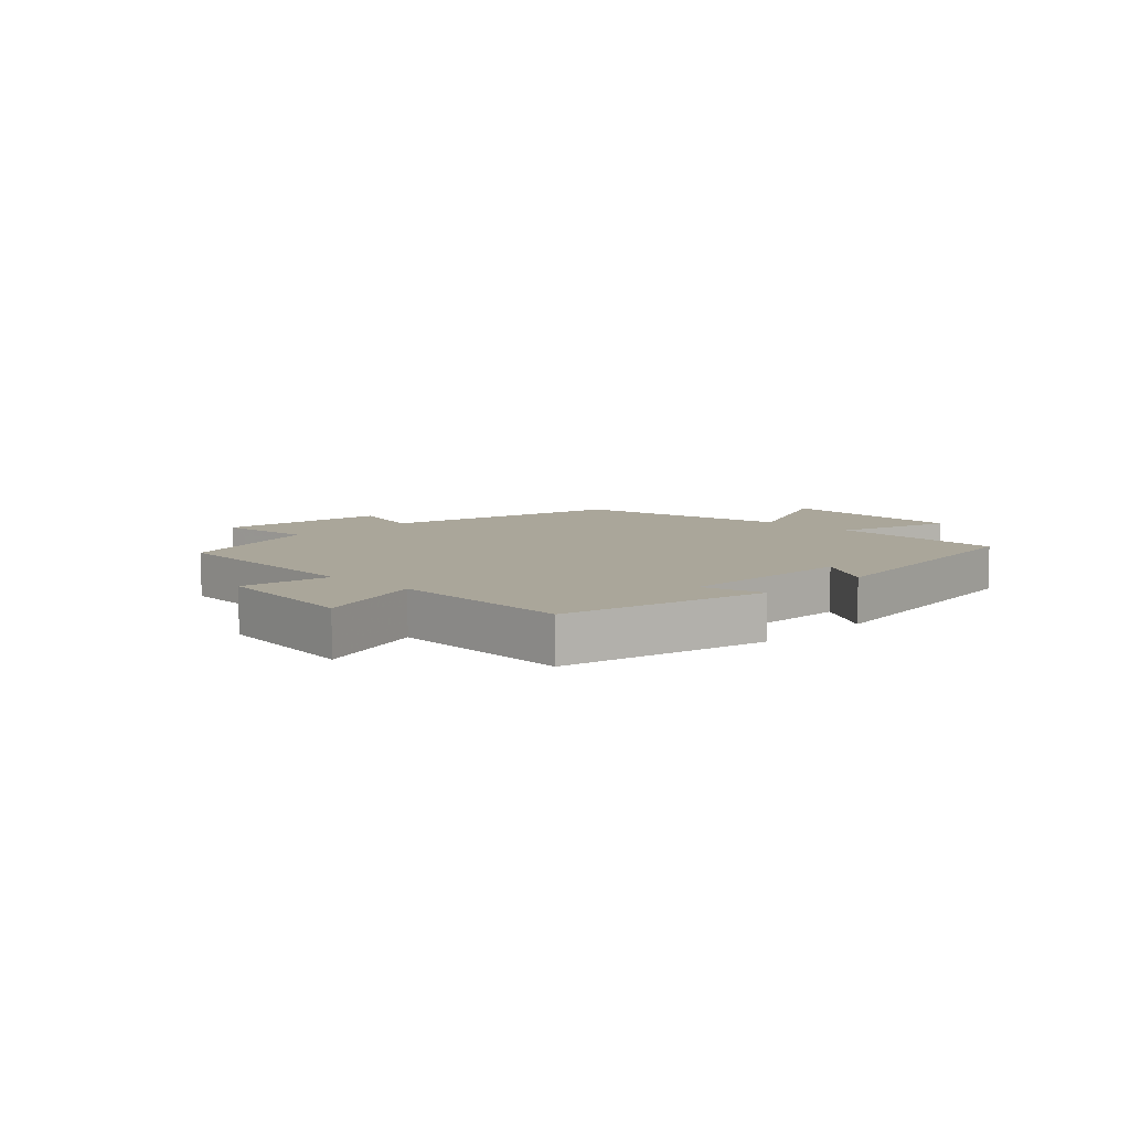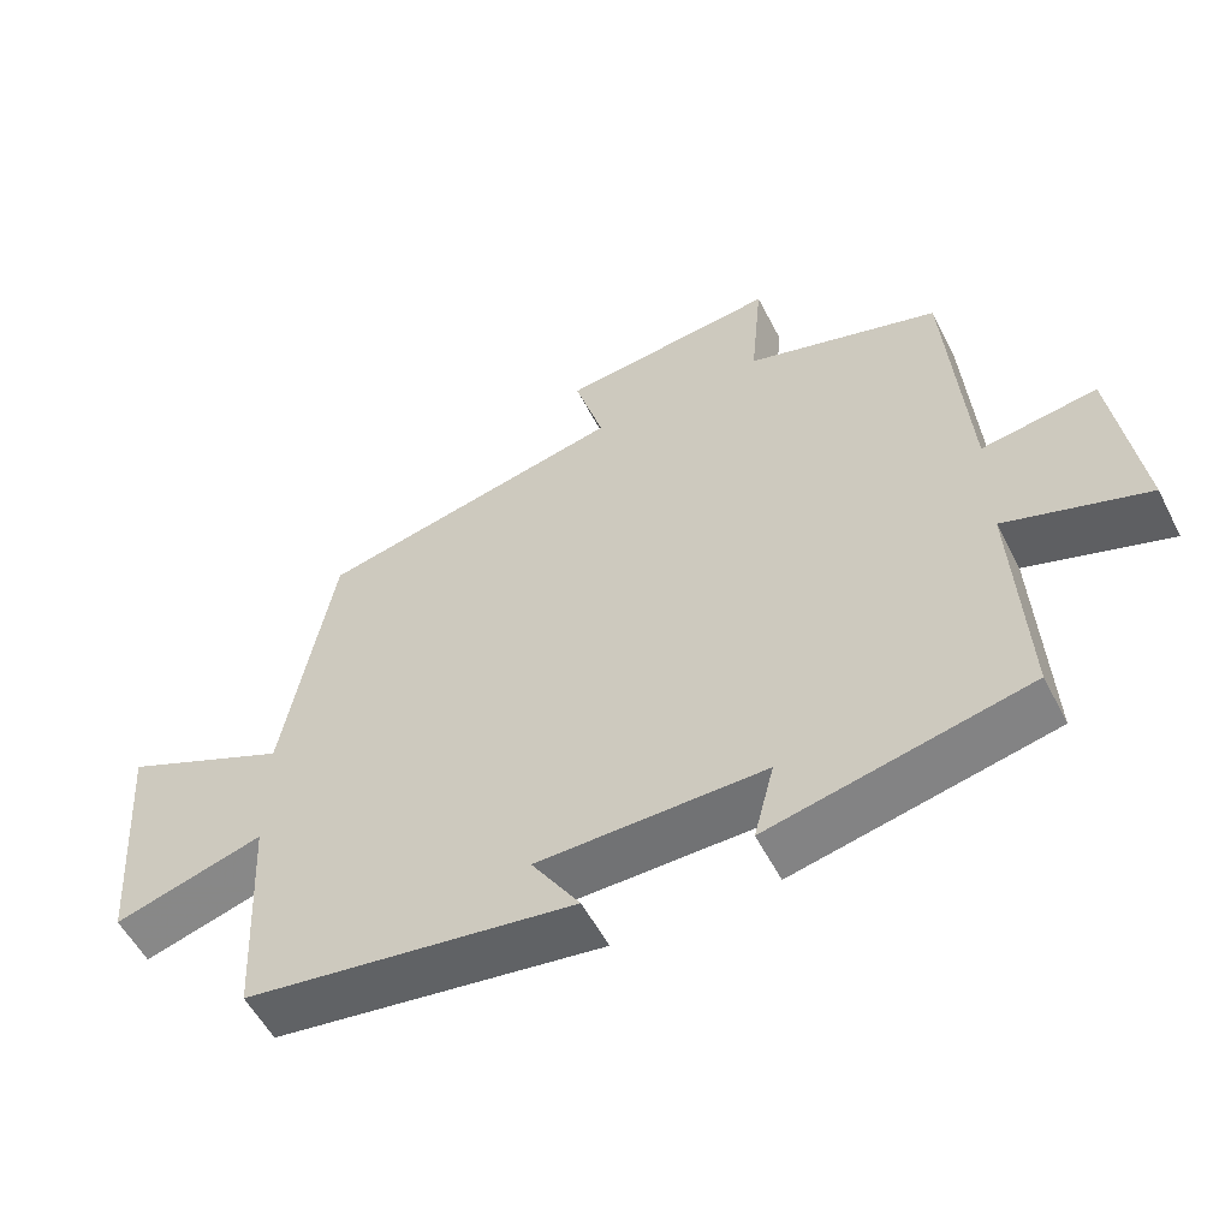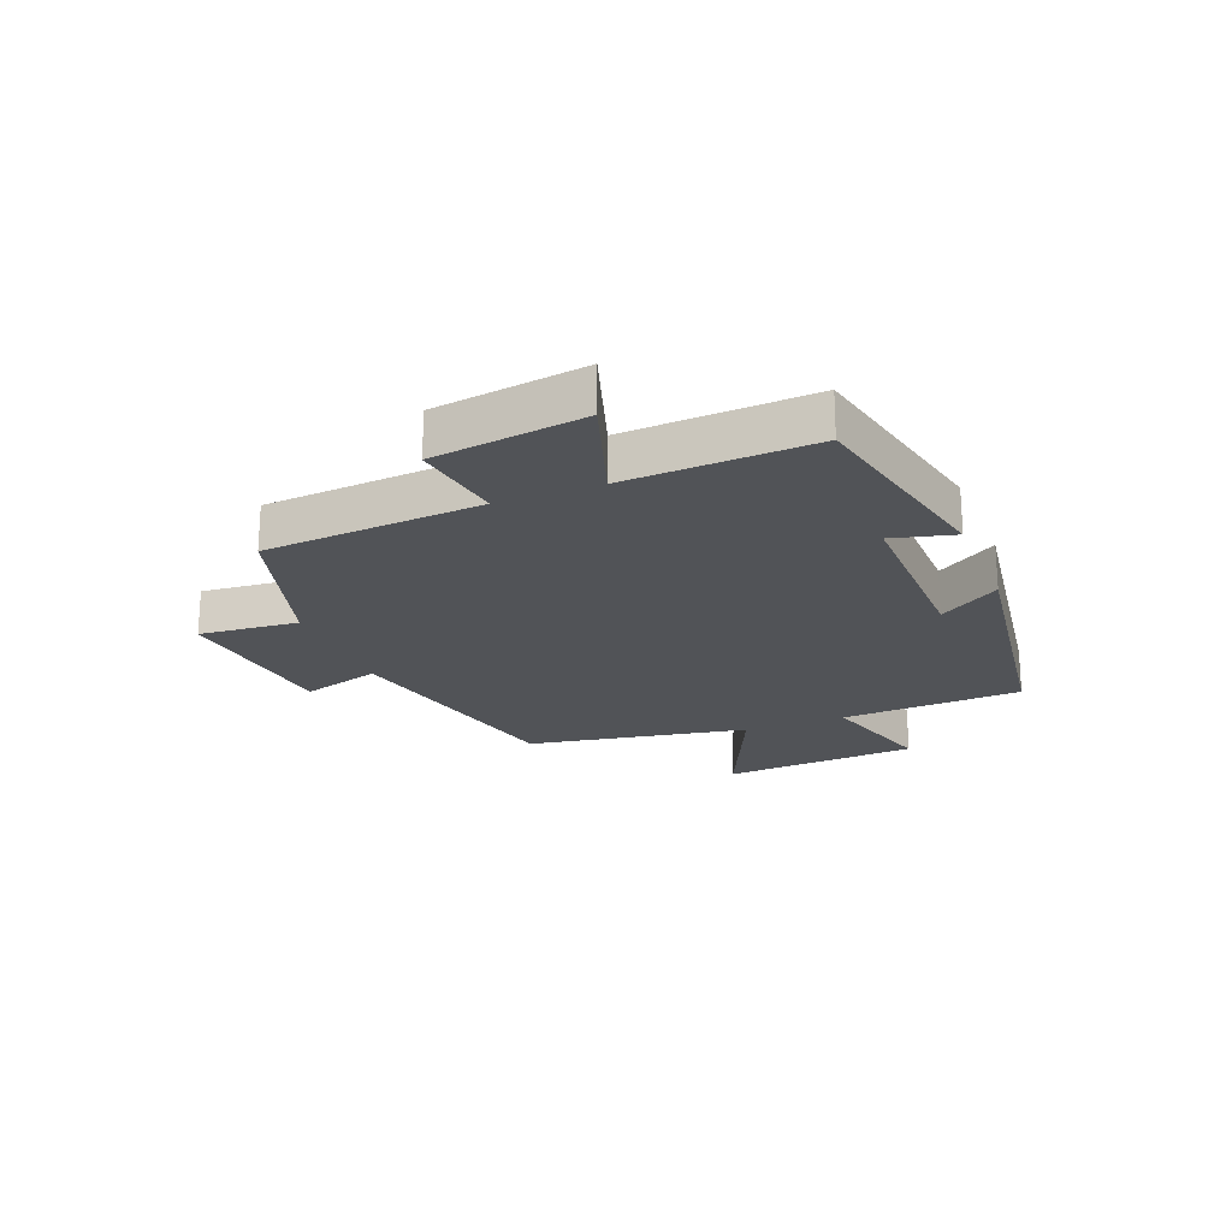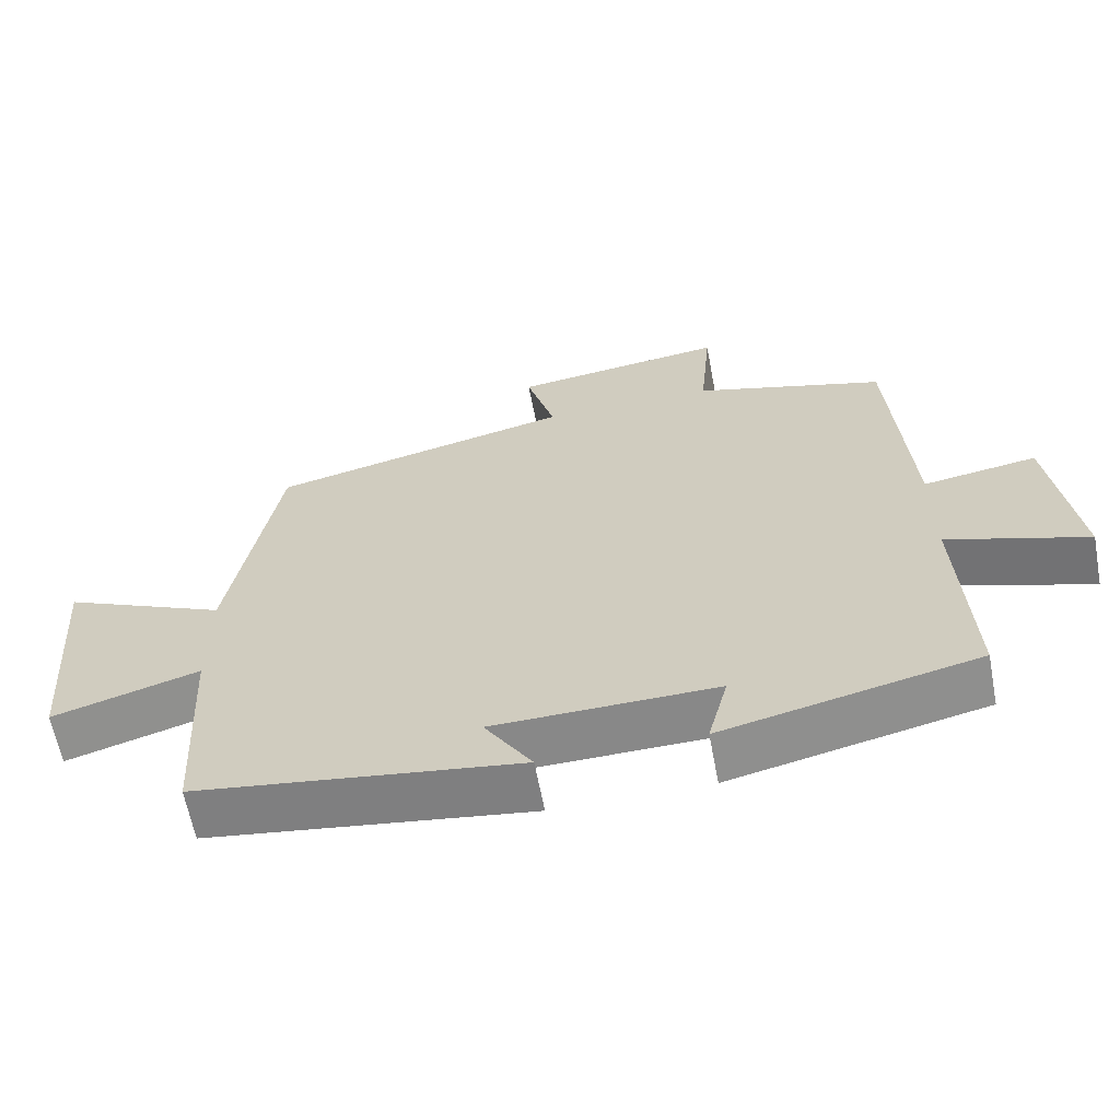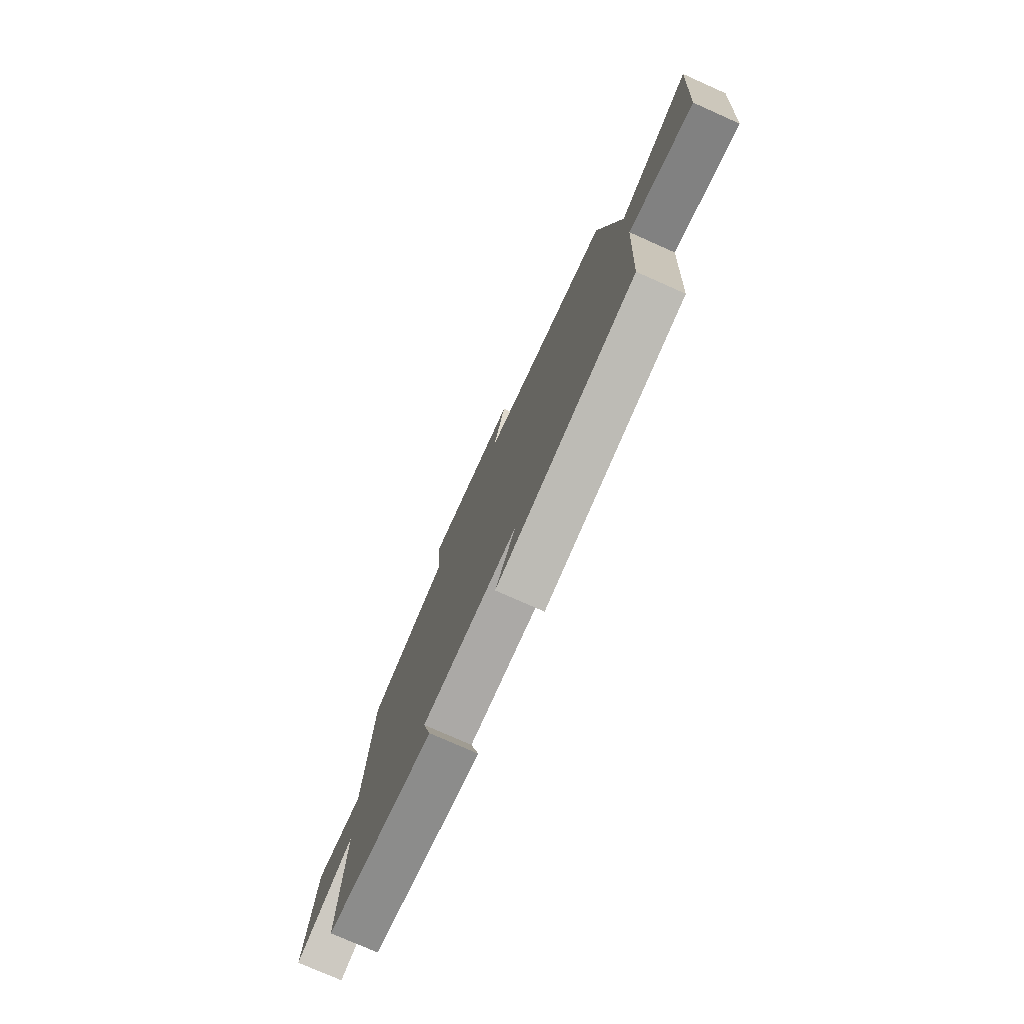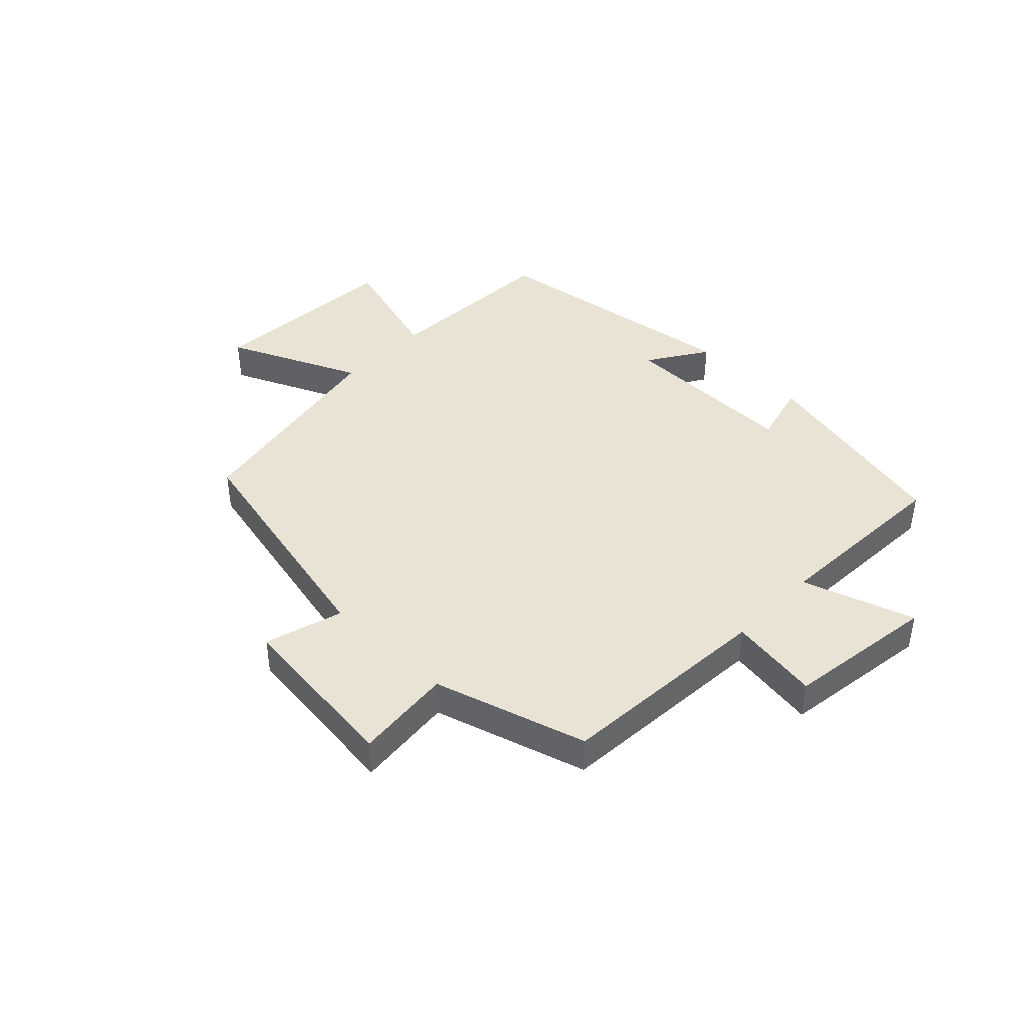
<metadata>
{"format":"obj","ext":"obj","renderer":"f3d","projection":"perspective","resolution":1024,"background":"white","views":[{"elev":7.8,"azim":134.5,"up":"+Y"},{"elev":-55.1,"azim":26.9,"up":"+Z"},{"elev":-21.7,"azim":111.6,"up":"+Y"},{"elev":-62.6,"azim":10.7,"up":"+Z"},{"elev":-76.4,"azim":-114.0,"up":"+Z"},{"elev":42.1,"azim":44.0,"up":"+Y"}]}
</metadata>
<code>
v 0.473 0.07 0.423
v 0.5 0.07 0.058
v 0.654 0.07 0.082
v 0.69 0.07 -0.172
v 0.5 0.07 -0.11
v 0.516 0.07 -0.423
v 0.17 0.07 -0.5
v 0.197 0.07 -0.395
v -0.107 0.07 -0.399
v -0.042 0.07 -0.5
v -0.484 0.07 -0.437
v -0.5 0.07 -0.133
v -0.7 0.07 -0.192
v -0.724 0.07 0.138
v -0.5 0.07 0.037
v -0.434 0.07 0.407
v -0.022 0.07 0.5
v -0.061 0.07 0.632
v 0.229 0.07 0.666
v 0.214 0.07 0.5
v 0.473 0 0.423
v 0.5 0 0.058
v 0.654 0 0.082
v 0.69 0 -0.172
v 0.5 0 -0.11
v 0.516 0 -0.423
v 0.17 0 -0.5
v 0.197 0 -0.395
v -0.107 0 -0.399
v -0.042 0 -0.5
v -0.484 0 -0.437
v -0.5 0 -0.133
v -0.7 0 -0.192
v -0.724 0 0.138
v -0.5 0 0.037
v -0.434 0 0.407
v -0.022 0 0.5
v -0.061 0 0.632
v 0.229 0 0.666
v 0.214 0 0.5
f 17 18 19 20
f 20 1 2
f 17 20 2
f 16 17 2
f 15 16 2
f 12 13 14 15
f 11 12 15
f 10 11 15
f 9 10 15
f 8 9 15 2
f 5 6 7 8
f 5 8 2 3
f 3 4 5
f 40 39 38 37
f 22 21 40
f 22 40 37
f 22 37 36
f 22 36 35
f 35 34 33 32
f 35 32 31
f 35 31 30
f 35 30 29
f 22 35 29 28
f 28 27 26 25
f 23 22 28 25
f 25 24 23
f 1 21 22 2
f 2 22 23 3
f 3 23 24 4
f 4 24 25 5
f 5 25 26 6
f 6 26 27 7
f 7 27 28 8
f 8 28 29 9
f 9 29 30 10
f 10 30 31 11
f 11 31 32 12
f 12 32 33 13
f 13 33 34 14
f 14 34 35 15
f 15 35 36 16
f 16 36 37 17
f 17 37 38 18
f 18 38 39 19
f 19 39 40 20
f 20 40 21 1

</code>
